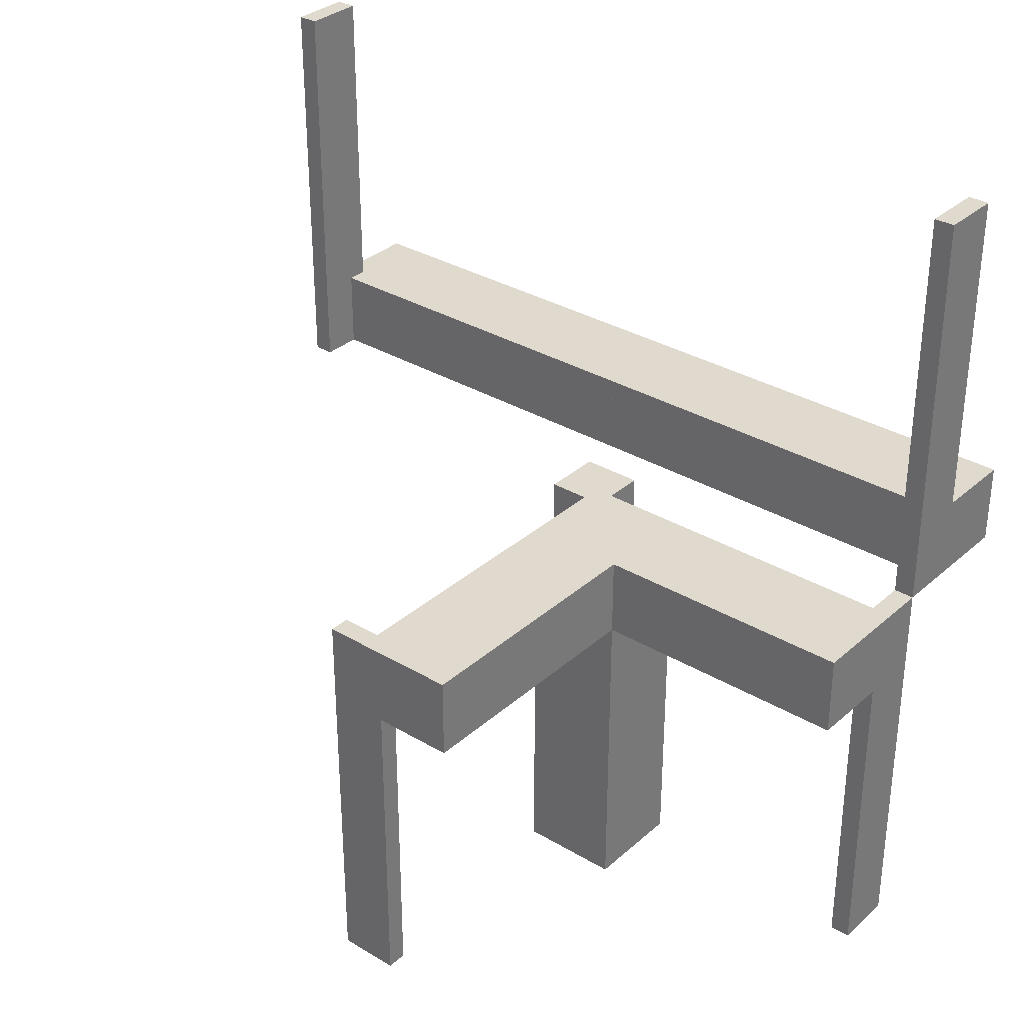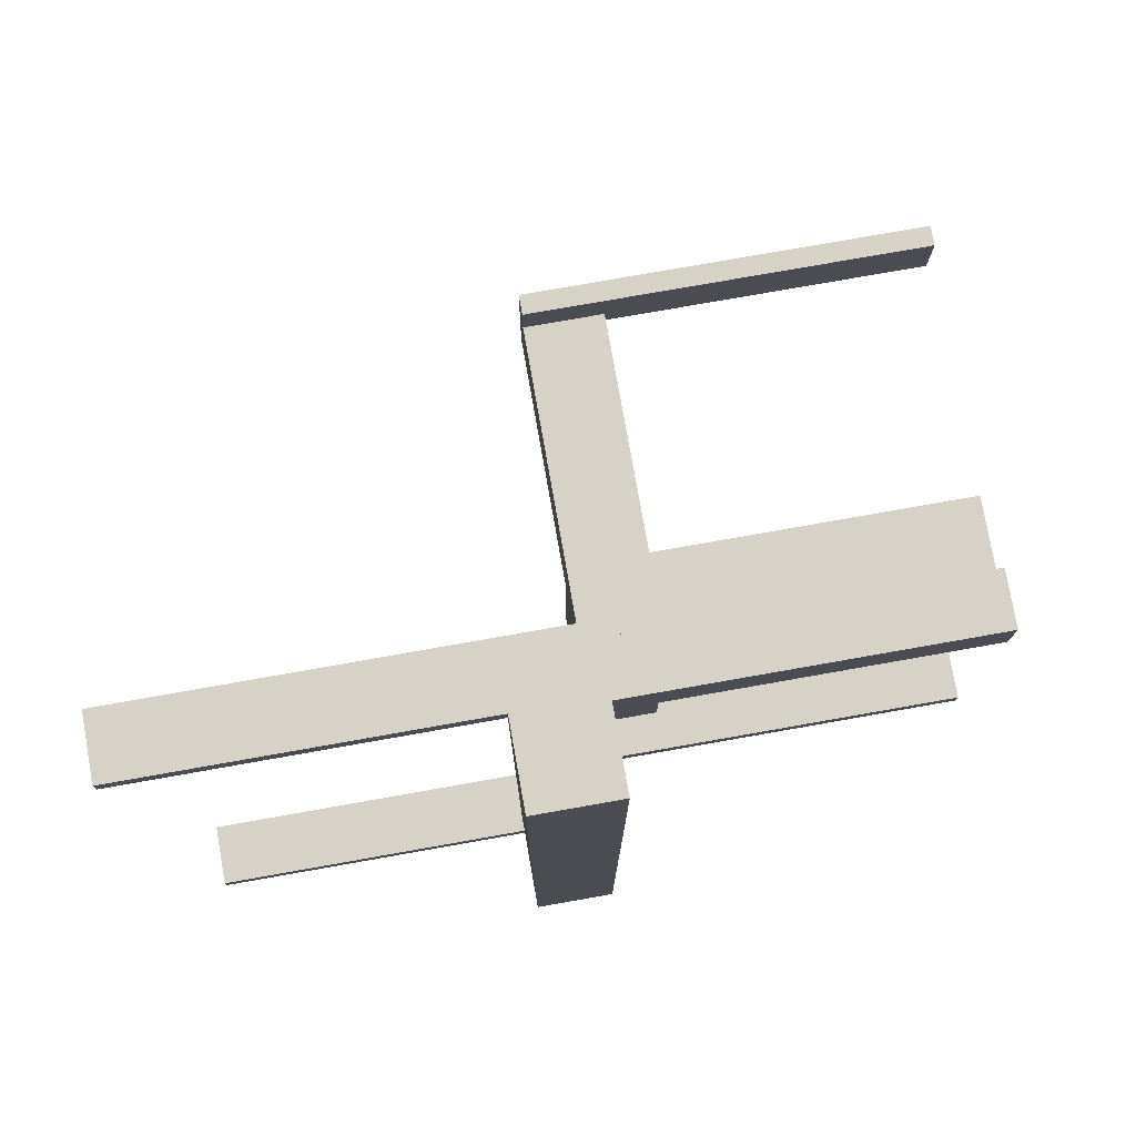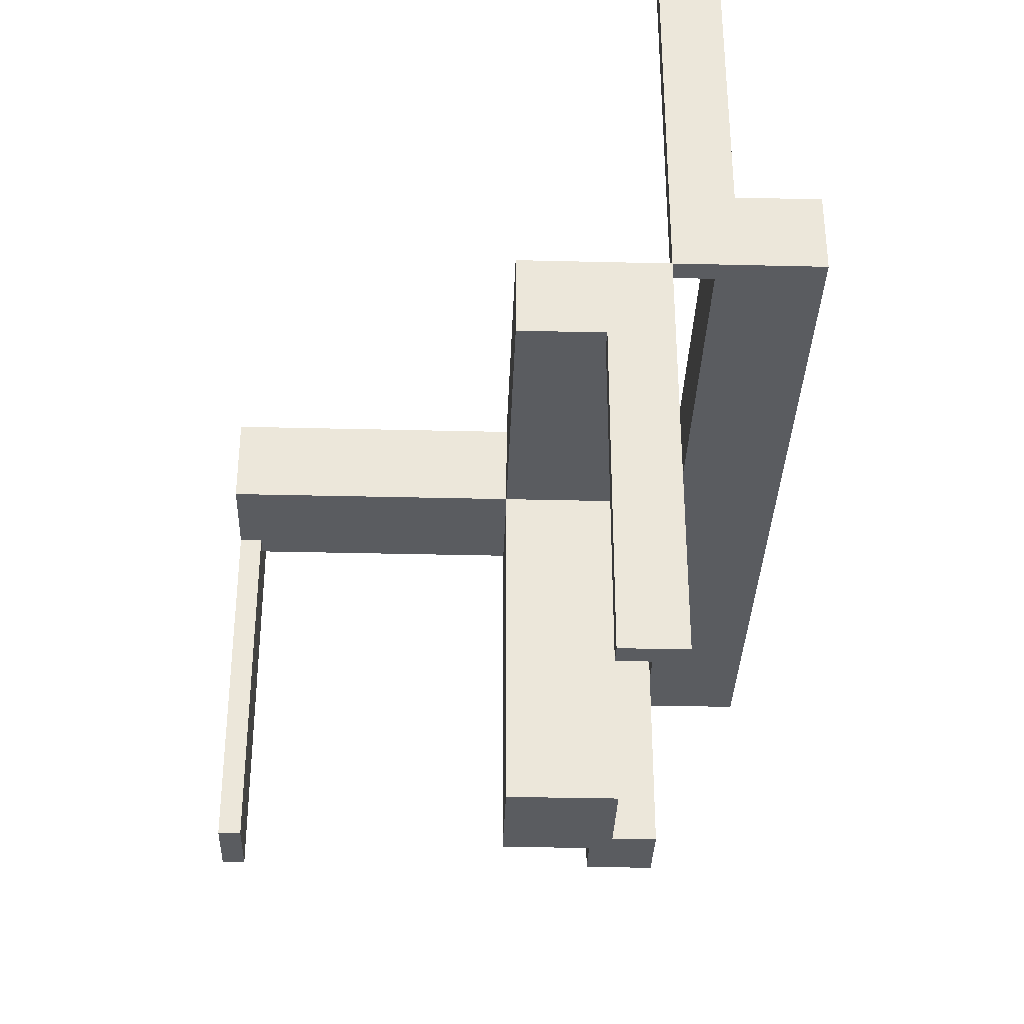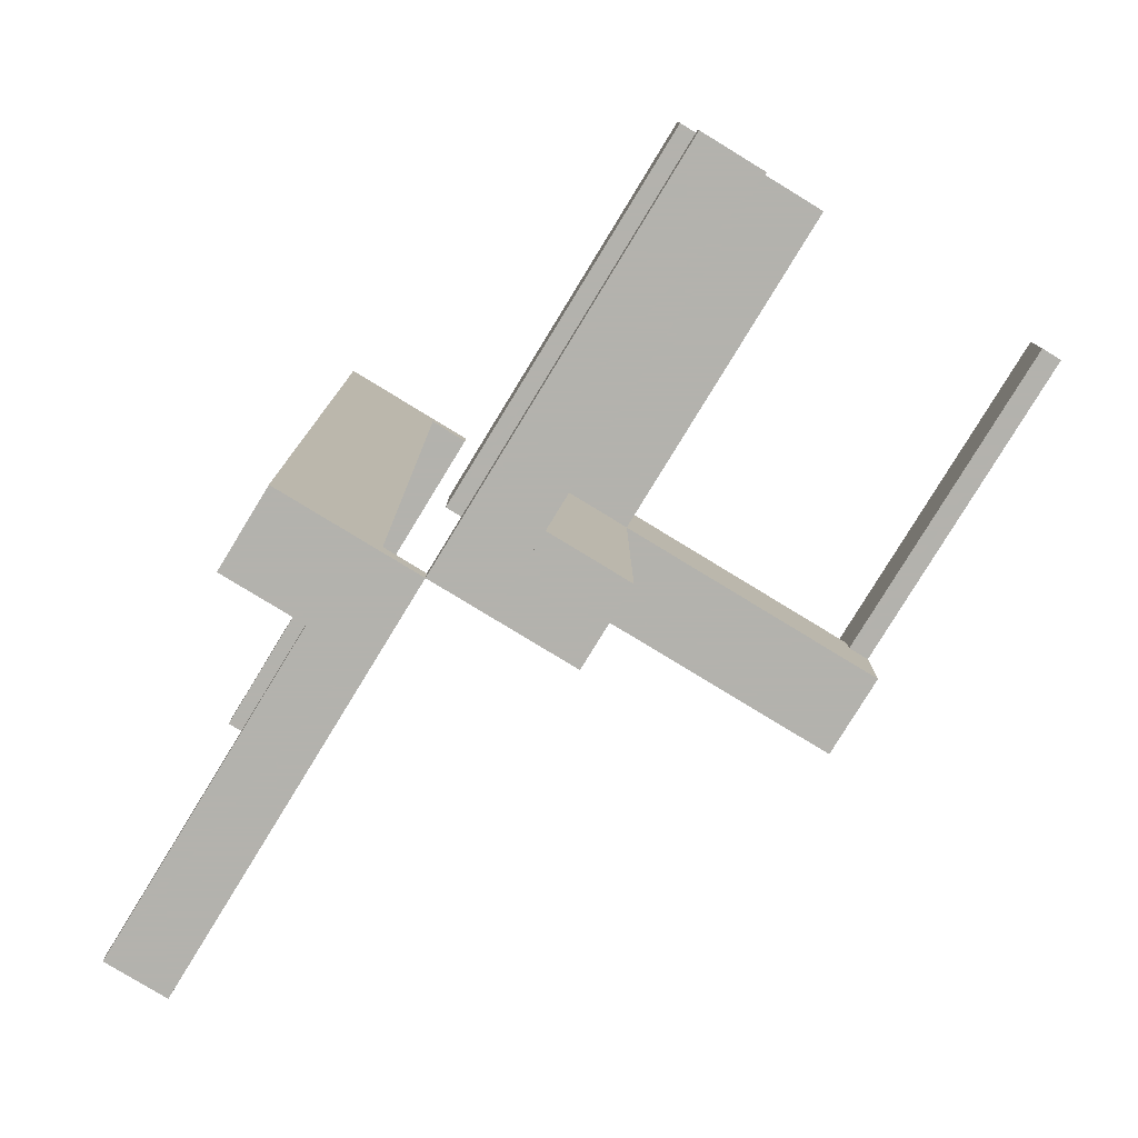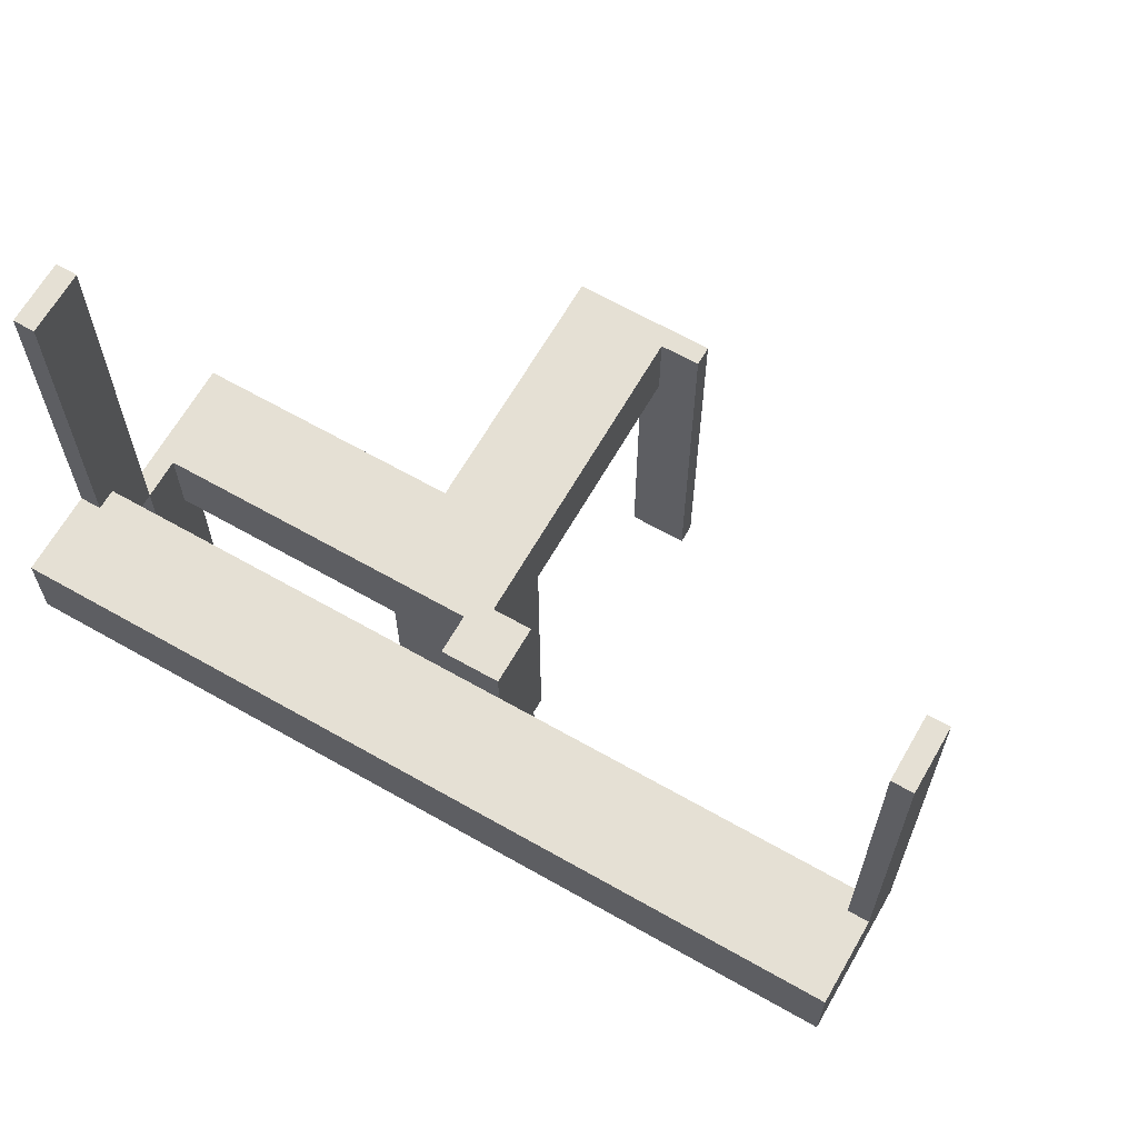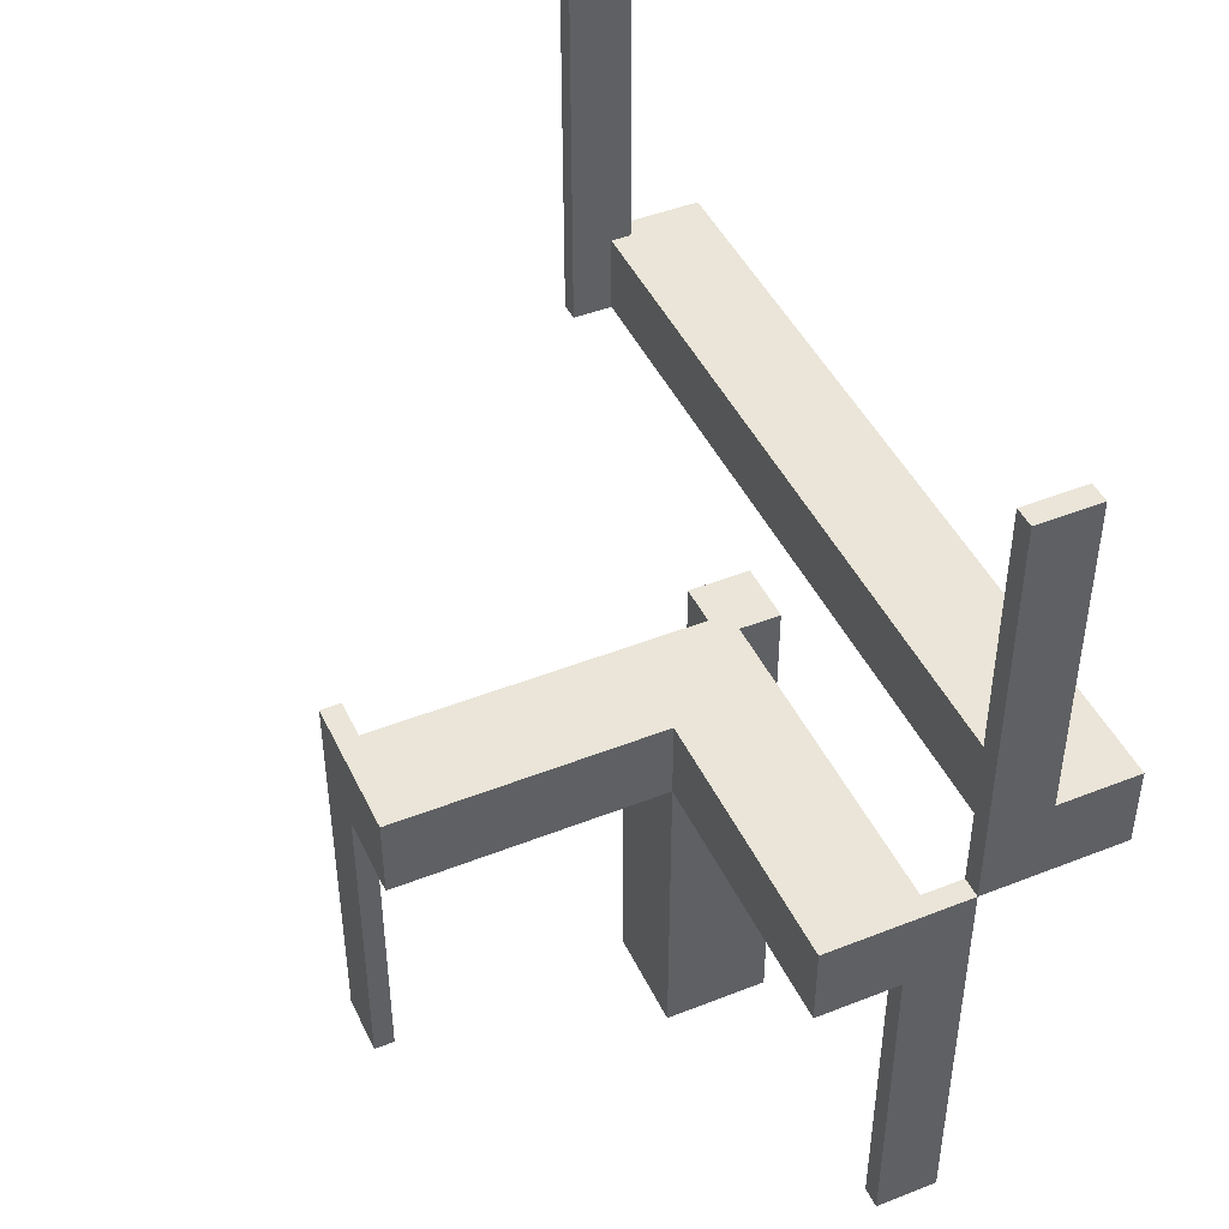
<metadata>
{"format":"obj","ext":"obj","renderer":"f3d","projection":"perspective","resolution":1024,"background":"white","views":[{"elev":32.6,"azim":-50.4,"up":"+Z"},{"elev":77.7,"azim":80.0,"up":"+Y"},{"elev":-34.1,"azim":-1.9,"up":"+Z"},{"elev":-79.4,"azim":148.6,"up":"+Y"},{"elev":65.4,"azim":119.8,"up":"+Z"},{"elev":45.4,"azim":-24.5,"up":"+Z"}]}
</metadata>
<code>
v 0 0 0
v 0 0 -0.5
v 0 -0.075 0
v 0 -0.075 -0.5
v 0 -0.475 0
v 0 -0.475 -0.5
v 0 -0.475 0.5
v 0 -0.5 0
v 0 -0.5 -0.5
v 0 -0.5 0.5
v 0 0.5 0
v 0 0.5 0.5
v 0 0.475 0
v 0 0.475 0.5
v -0.075 0 0
v -0.075 0 -0.5
v -0.075 -0.475 0
v -0.075 -0.475 -0.5
v -0.075 -0.475 -0.1
v -0.075 -0.5 0
v -0.075 -0.5 -0.5
v -0.075 -0.5 -0.1
v -0.075 -0.05 0
v -0.075 -0.05 -0.5
v -0.475 0 0
v -0.475 0 -0.5
v -0.475 -0.075 0
v -0.475 -0.075 -0.5
v -0.475 -0.075 -0.1
v -0.475 -0.05 0
v -0.475 -0.05 -0.1
v 0.05 0.002063 0
v 0.05 0.002063 0.1
v 0.05 -0.475 0
v 0.05 -0.475 0.1
v 0.05 0.475 0
v 0.05 0.475 0.1
v 0.05 -0.002063 0
v 0.05 -0.002063 0.1
v 0.175 0.002063 0
v 0.175 0.002063 0.1
v 0.175 -0.5 0
v 0.175 -0.5 0.1
v 0.175 0.5 0
v 0.175 0.5 0.1
v 0.175 -0.002063 0
v 0.175 -0.002063 0.1
v -0.5 0 0
v -0.5 0 -0.5
v -0.5 -0.075 0
v -0.5 -0.075 -0.5
v -0.5 -0.075 -0.1
v -0.5 -0.175 0
v -0.5 -0.175 -0.1
v -0.175 -0.5 0
v -0.175 -0.5 -0.1
v -0.175 -0.175 0
v -0.175 -0.175 -0.5
v -0.175 -0.175 -0.1
v -0.175 -0.175 -0.05
v -0.175 -0.05 -0.5
v -0.175 -0.05 -0.1
v -0.175 -0.05 -0.05
v -0.05 -0.075 0
v -0.05 -0.075 -0.5
v -0.05 -0.475 0
v -0.05 -0.475 -0.1
v -0.05 -0.175 0
v -0.05 -0.175 -0.5
v -0.05 -0.175 -0.1
v -0.05 -0.175 -0.05
v -0.05 -0.05 0
v -0.05 -0.05 -0.5
v -0.05 -0.05 -0.1
v -0.05 -0.05 -0.05
v 0.075 -0.475 0
v 0.075 -0.475 0.1
v 0.075 -0.475 0.5
v 0.075 -0.5 0
v 0.075 -0.5 0.1
v 0.075 -0.5 0.5
v 0.075 0.5 0
v 0.075 0.5 0.1
v 0.075 0.5 0.5
v 0.075 0.475 0
v 0.075 0.475 0.1
v 0.075 0.475 0.5
f 70 69 73
f 73 74 70
f 74 73 61
f 61 62 74
f 59 58 69
f 69 70 59
f 58 61 73
f 73 69 58
f 62 61 58
f 58 59 62
f 74 62 59
f 59 70 74
f 62 63 75
f 75 74 62
f 75 63 60
f 60 71 75
f 56 22 20
f 20 55 56
f 17 19 67
f 67 66 17
f 17 20 22
f 22 19 17
f 55 20 17
f 68 57 17
f 55 17 57
f 66 68 17
f 60 57 68
f 68 71 60
f 56 55 57
f 57 60 56
f 62 60 63
f 56 60 62
f 71 74 75
f 67 71 66
f 68 66 71
f 74 71 67
f 19 74 67
f 62 19 56
f 22 56 19
f 74 19 62
f 75 72 68
f 68 71 75
f 71 60 63
f 63 75 71
f 54 53 50
f 50 52 54
f 27 30 31
f 31 29 27
f 27 29 52
f 52 50 27
f 54 52 29
f 62 59 29
f 54 29 59
f 31 62 29
f 59 62 63
f 63 60 59
f 62 31 63
f 30 63 31
f 75 63 72
f 30 72 63
f 71 68 60
f 53 60 68
f 59 60 54
f 53 54 60
f 27 53 68
f 50 53 27
f 72 30 27
f 68 72 27
f 65 4 3
f 3 64 65
f 72 73 65
f 65 64 72
f 23 15 16
f 16 24 23
f 23 24 73
f 73 72 23
f 3 4 2
f 2 1 3
f 1 2 16
f 16 15 1
f 24 16 73
f 2 73 16
f 65 73 4
f 2 4 73
f 23 72 15
f 1 15 72
f 64 3 72
f 1 72 3
f 75 72 68
f 68 71 75
f 71 60 63
f 63 75 71
f 54 53 50
f 50 52 54
f 27 30 31
f 31 29 27
f 27 29 52
f 52 50 27
f 54 52 29
f 62 59 29
f 54 29 59
f 31 62 29
f 59 62 63
f 63 60 59
f 62 31 63
f 30 63 31
f 75 63 72
f 30 72 63
f 71 68 60
f 53 60 68
f 59 60 54
f 53 54 60
f 27 53 68
f 50 53 27
f 72 30 27
f 68 72 27
f 62 63 75
f 75 74 62
f 75 63 60
f 60 71 75
f 56 22 20
f 20 55 56
f 17 19 67
f 67 66 17
f 17 20 22
f 22 19 17
f 55 20 17
f 68 57 17
f 55 17 57
f 66 68 17
f 60 57 68
f 68 71 60
f 56 55 57
f 57 60 56
f 62 60 63
f 56 60 62
f 71 74 75
f 67 71 66
f 68 66 71
f 74 71 67
f 19 74 67
f 62 19 56
f 22 56 19
f 74 19 62
f 70 69 73
f 73 74 70
f 74 73 61
f 61 62 74
f 59 58 69
f 69 70 59
f 58 61 73
f 73 69 58
f 62 61 58
f 58 59 62
f 74 62 59
f 59 70 74
f 27 50 51
f 51 28 27
f 25 26 49
f 49 48 25
f 27 28 26
f 26 25 27
f 28 51 49
f 49 26 28
f 51 50 48
f 48 49 51
f 50 27 25
f 25 48 50
f 17 18 21
f 21 20 17
f 5 8 9
f 9 6 5
f 17 5 6
f 6 18 17
f 18 6 9
f 9 21 18
f 21 9 8
f 8 20 21
f 20 8 5
f 5 17 20
f 41 43 42
f 42 40 41
f 76 40 42
f 79 76 42
f 32 76 34
f 40 76 32
f 32 34 35
f 35 33 32
f 33 35 77
f 41 33 77
f 77 43 41
f 80 43 77
f 33 41 40
f 40 32 33
f 76 79 80
f 80 77 76
f 76 77 35
f 35 34 76
f 80 79 42
f 42 43 80
f 76 78 81
f 81 79 76
f 5 8 10
f 10 7 5
f 76 5 7
f 7 78 76
f 78 7 10
f 10 81 78
f 81 10 8
f 8 79 81
f 79 8 5
f 5 76 79
f 76 78 81
f 81 79 76
f 5 8 10
f 10 7 5
f 76 5 7
f 7 78 76
f 78 7 10
f 10 81 78
f 81 10 8
f 8 79 81
f 79 8 5
f 5 76 79
f 47 45 44
f 44 46 47
f 85 46 44
f 82 85 44
f 38 85 36
f 46 85 38
f 38 36 37
f 37 39 38
f 39 37 86
f 47 39 86
f 86 45 47
f 83 45 86
f 39 47 46
f 46 38 39
f 85 82 83
f 83 86 85
f 85 86 37
f 37 36 85
f 83 82 44
f 44 45 83
f 85 87 84
f 84 82 85
f 13 11 12
f 12 14 13
f 85 13 14
f 14 87 85
f 87 14 12
f 12 84 87
f 84 12 11
f 11 82 84
f 82 11 13
f 13 85 82
f 85 87 84
f 84 82 85
f 13 11 12
f 12 14 13
f 85 13 14
f 14 87 85
f 87 14 12
f 12 84 87
f 84 12 11
f 11 82 84
f 82 11 13
f 13 85 82

</code>
